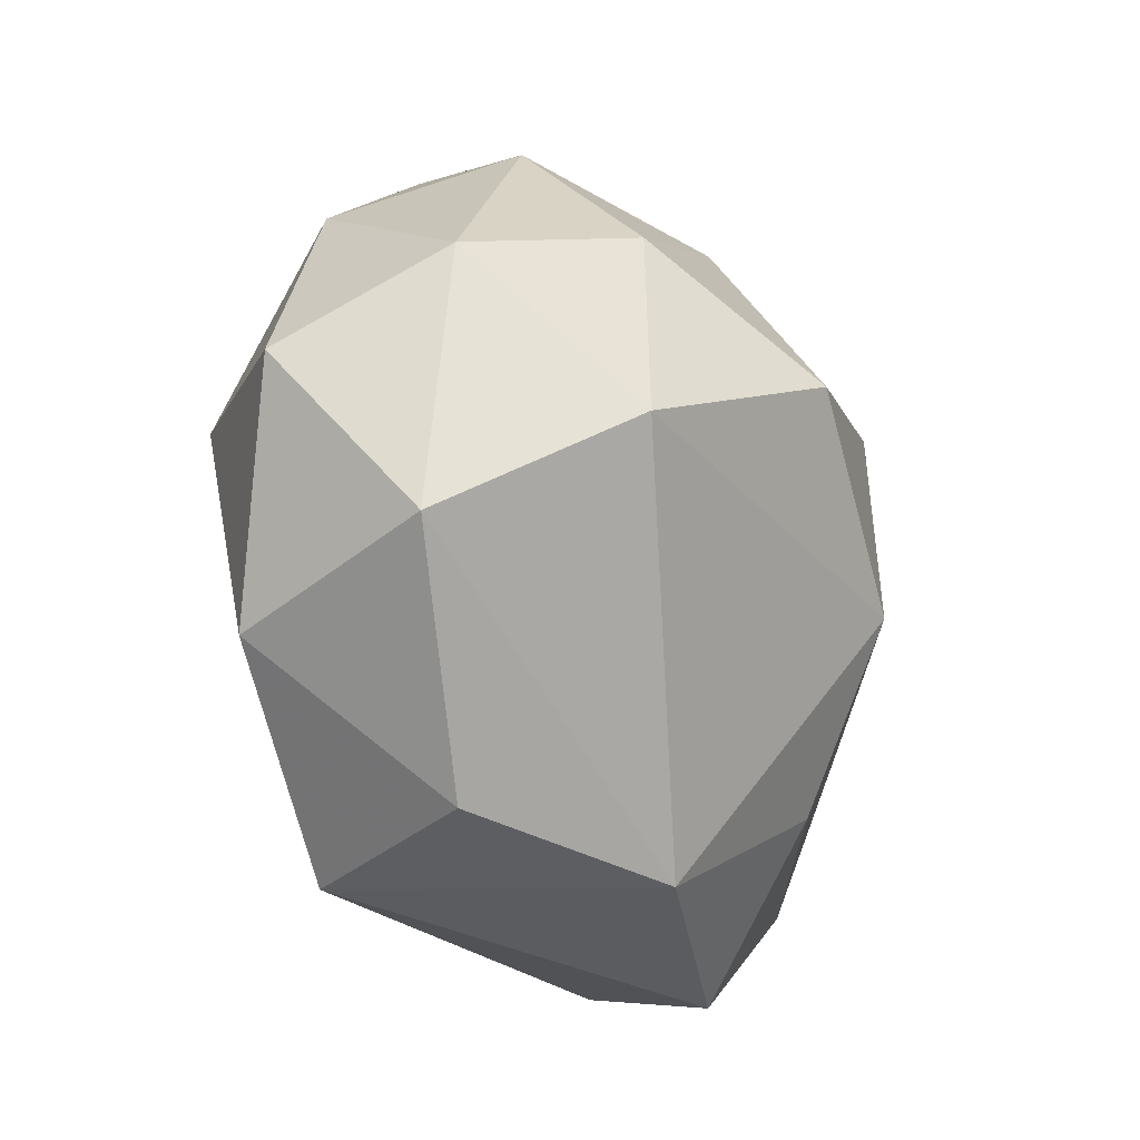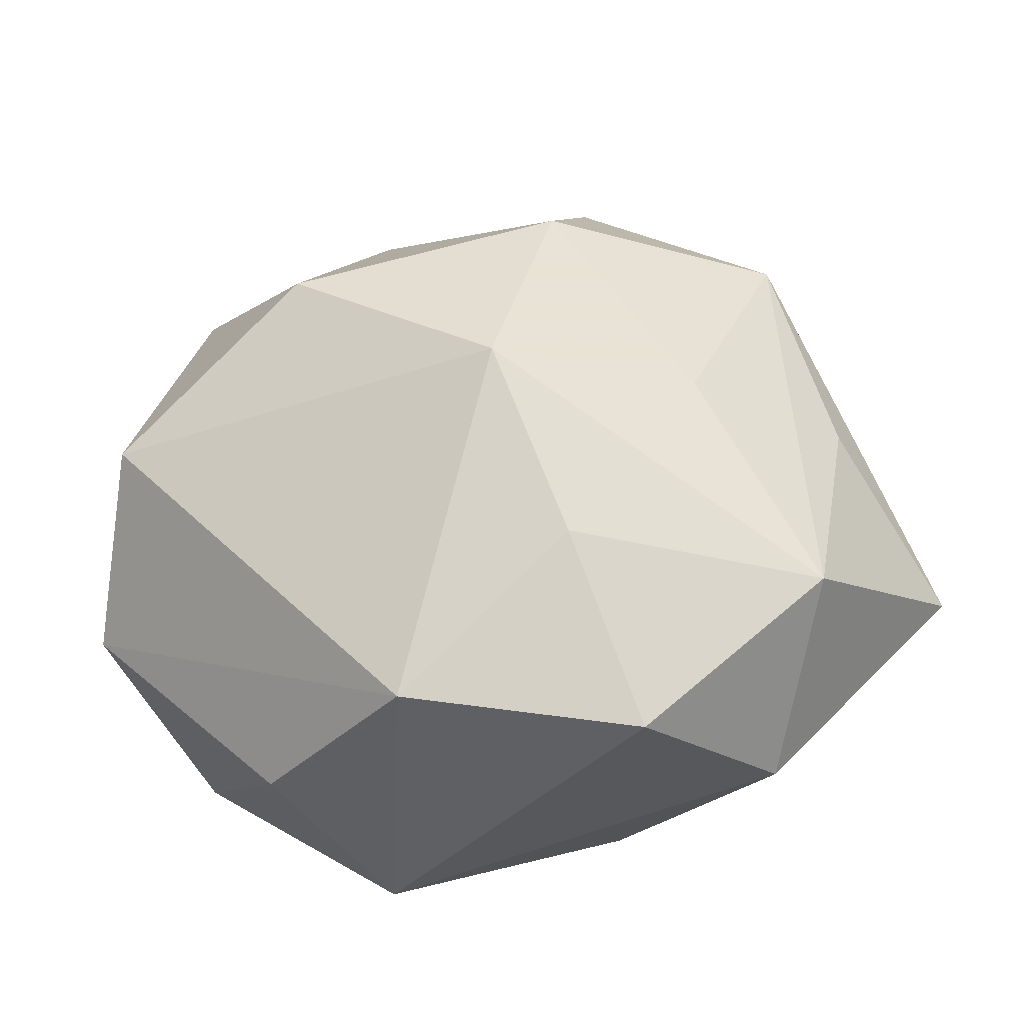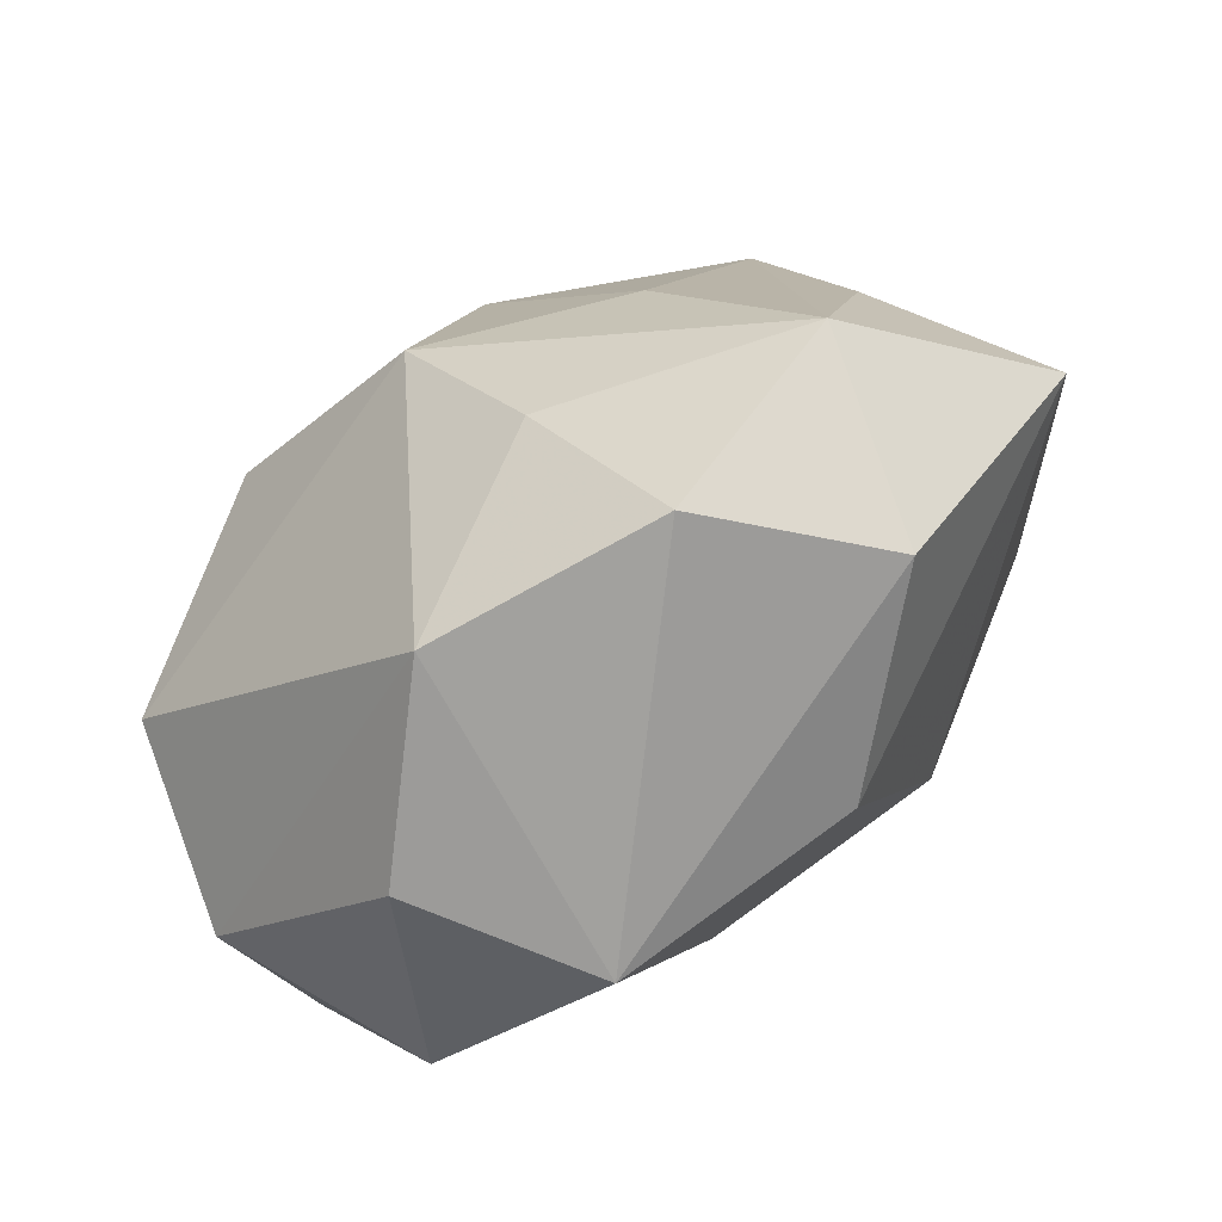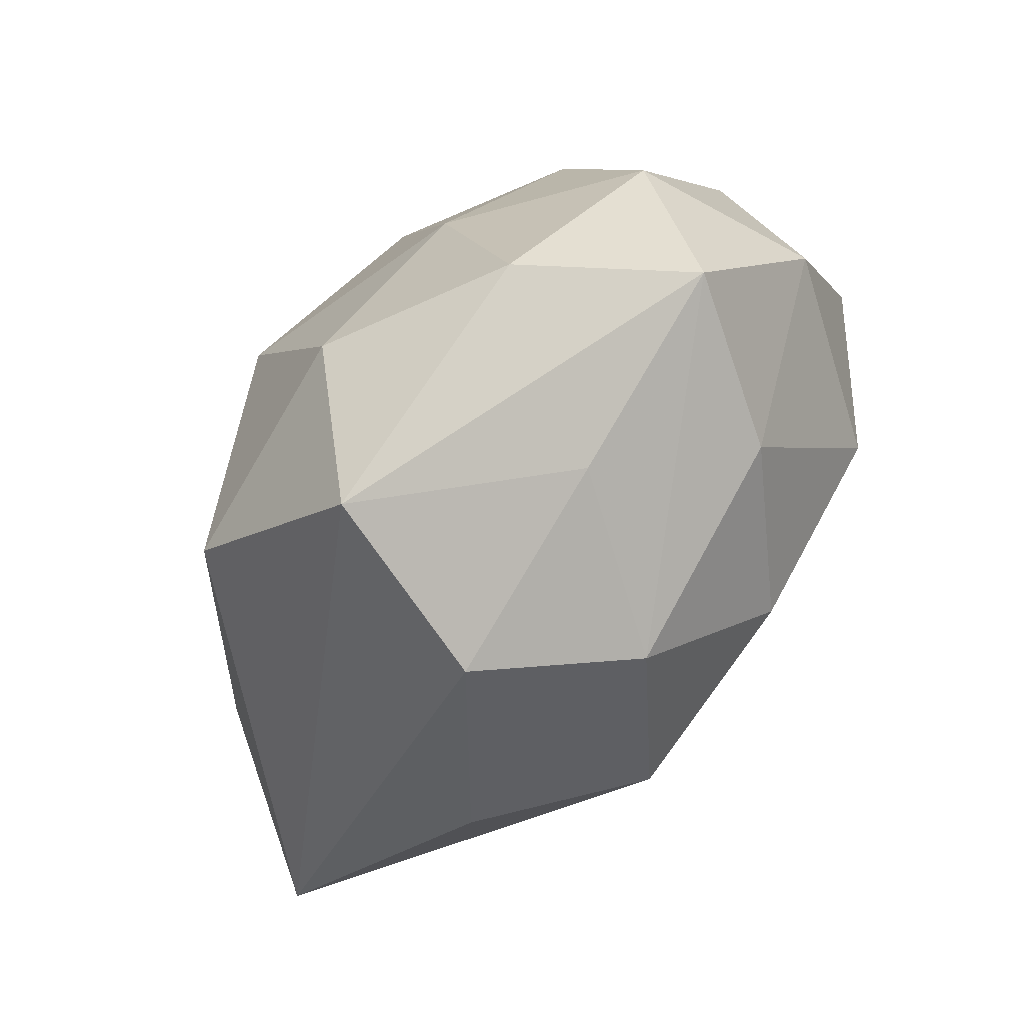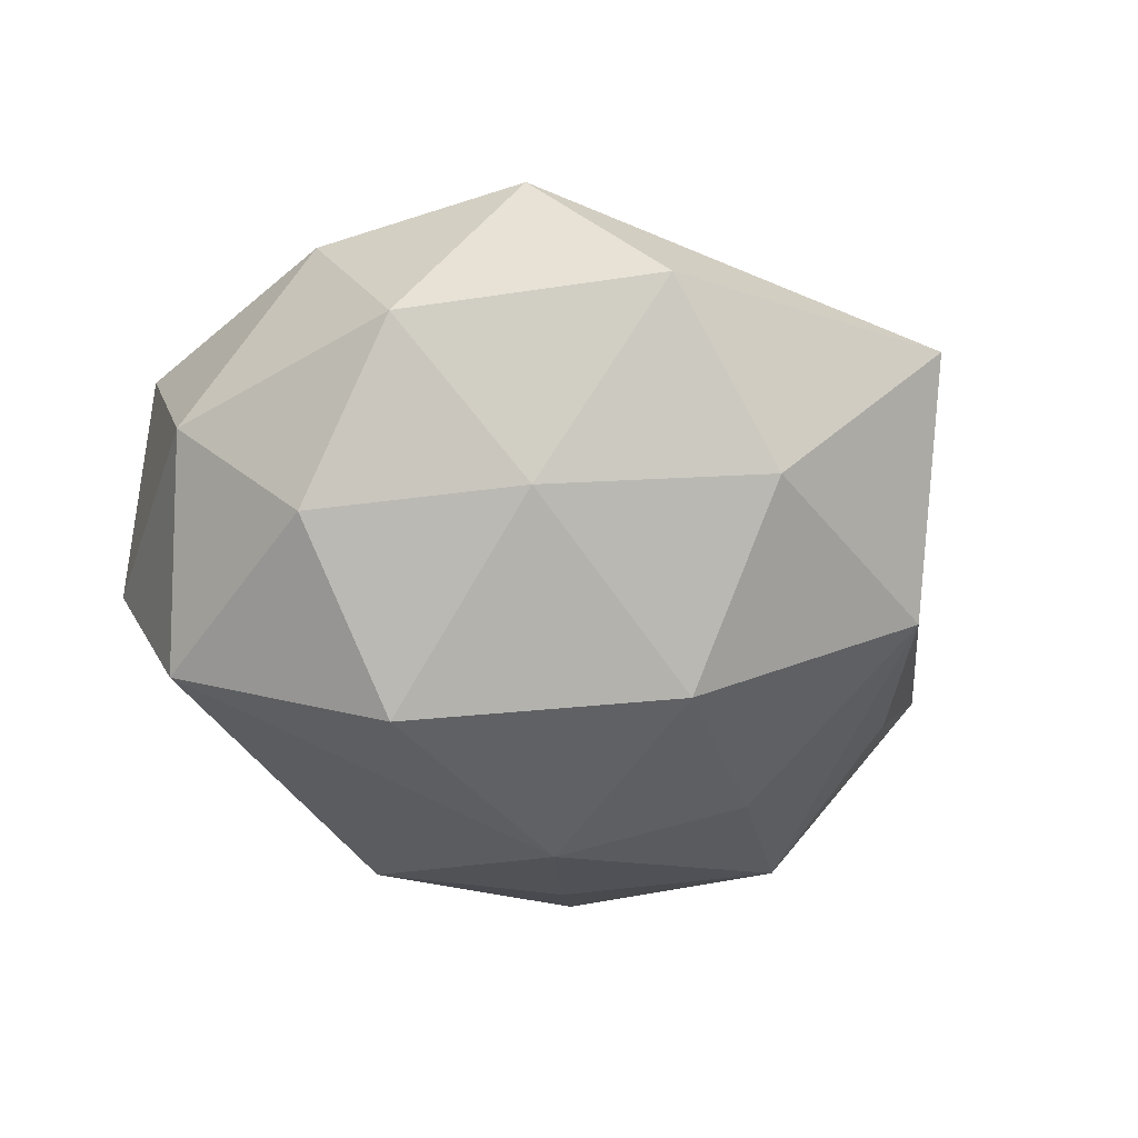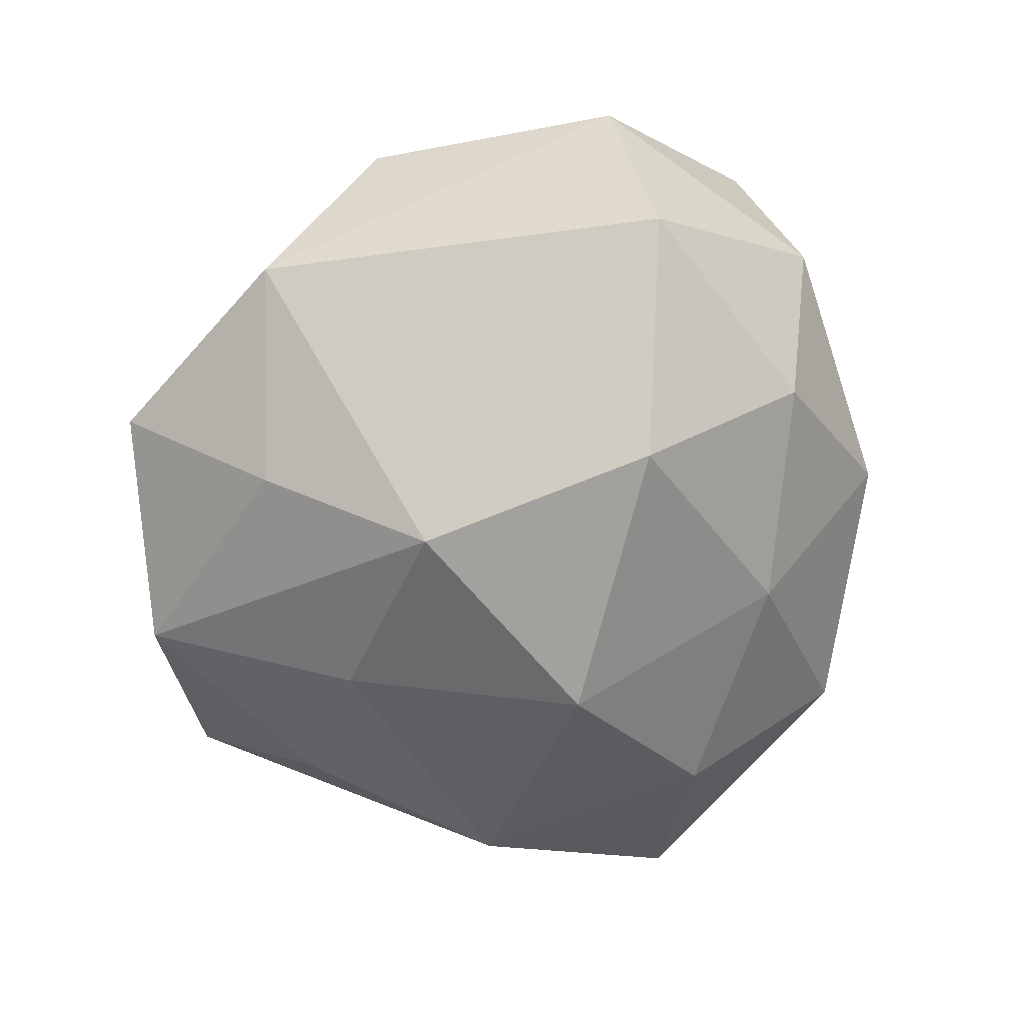
<metadata>
{"format":"obj","ext":"obj","renderer":"f3d","projection":"perspective","resolution":1024,"background":"white","views":[{"elev":-28.4,"azim":108.4,"up":"+Y"},{"elev":-47.5,"azim":-173.3,"up":"+Y"},{"elev":-79.3,"azim":-141.2,"up":"+Y"},{"elev":62.1,"azim":-51.7,"up":"+Y"},{"elev":-46.5,"azim":162.0,"up":"+Z"},{"elev":-76.7,"azim":55.4,"up":"+Z"}]}
</metadata>
<code>
v -0.009551 -0.02492 -0.02153
v 0.009997 0.02642 -0.01887
v -0.01067 -0.02844 0.02027
v 0.0412 -0.01564 -0.002298
v 0.02266 -0.03389 0.001033
v -0.02262 -0.005461 -0.02205
v 0.02532 0.03097 -0.005
v 0.007647 -0.03718 -0.01357
v -0.01383 0.01933 0.02541
v -0.007006 0.03345 0.01254
v -0.02846 0.02707 0.01479
v 0.0361 -0.006674 -0.02047
v 0.01272 -0.03538 0.0178
v 0.009524 0.02462 0.02182
v -0.009264 0.01464 -0.02912
v -0.003332 -0.008441 -0.03121
v -0.0119 0.03259 -0.01636
v 0.04301 0.001718 0.01174
v -0.01531 -0.0402 -0.009924
v -0.03343 -0.02501 -0.01242
v 0.003087 0.007597 0.02963
v -0.04646 -0.01244 0.005467
v 0.04087 0.01061 -0.004611
v 0.008025 -0.01311 0.02559
v 0.02921 0.01594 -0.01801
v -0.02728 -0.03367 0.0056
v -0.03149 0.01863 -0.01644
v 0.02564 0.00581 0.02528
v -0.03374 0.005872 0.01931
v 0.0168 0.005076 -0.03117
v -0.03709 -0.001823 -0.009908
v 0.01472 0.03845 0.009795
v 0.03288 -0.01986 0.01742
v 0.0315 0.02325 0.01193
v -0.02658 0.03926 -0.0009739
v -0.01523 -0.004937 0.02837
v 0.001769 0.04242 -0.00386
f 4 8 12
f 32 7 37
f 20 27 6
f 6 27 15
f 12 8 16
f 16 6 15
f 20 6 16
f 20 26 22
f 22 36 29
f 19 26 20
f 19 8 13
f 13 26 19
f 23 4 12
f 18 4 23
f 37 7 2
f 33 4 18
f 13 8 5
f 8 4 5
f 5 33 13
f 4 33 5
f 11 22 29
f 7 32 34
f 18 23 34
f 34 23 7
f 15 27 17
f 37 2 17
f 17 2 15
f 12 16 30
f 30 16 15
f 15 2 30
f 3 26 13
f 3 22 26
f 36 22 3
f 31 27 20
f 20 22 31
f 31 22 27
f 1 16 8
f 8 19 1
f 20 16 1
f 1 19 20
f 13 33 24
f 21 36 24
f 24 3 13
f 36 3 24
f 28 33 18
f 18 34 28
f 21 24 28
f 28 24 33
f 35 17 27
f 37 17 35
f 27 22 35
f 22 11 35
f 11 10 35
f 35 32 37
f 35 10 32
f 7 23 25
f 25 2 7
f 25 30 2
f 25 23 12
f 12 30 25
f 14 34 32
f 14 28 34
f 21 28 14
f 9 10 11
f 21 14 9
f 32 10 9
f 9 14 32
f 9 36 21
f 29 36 9
f 9 11 29

</code>
